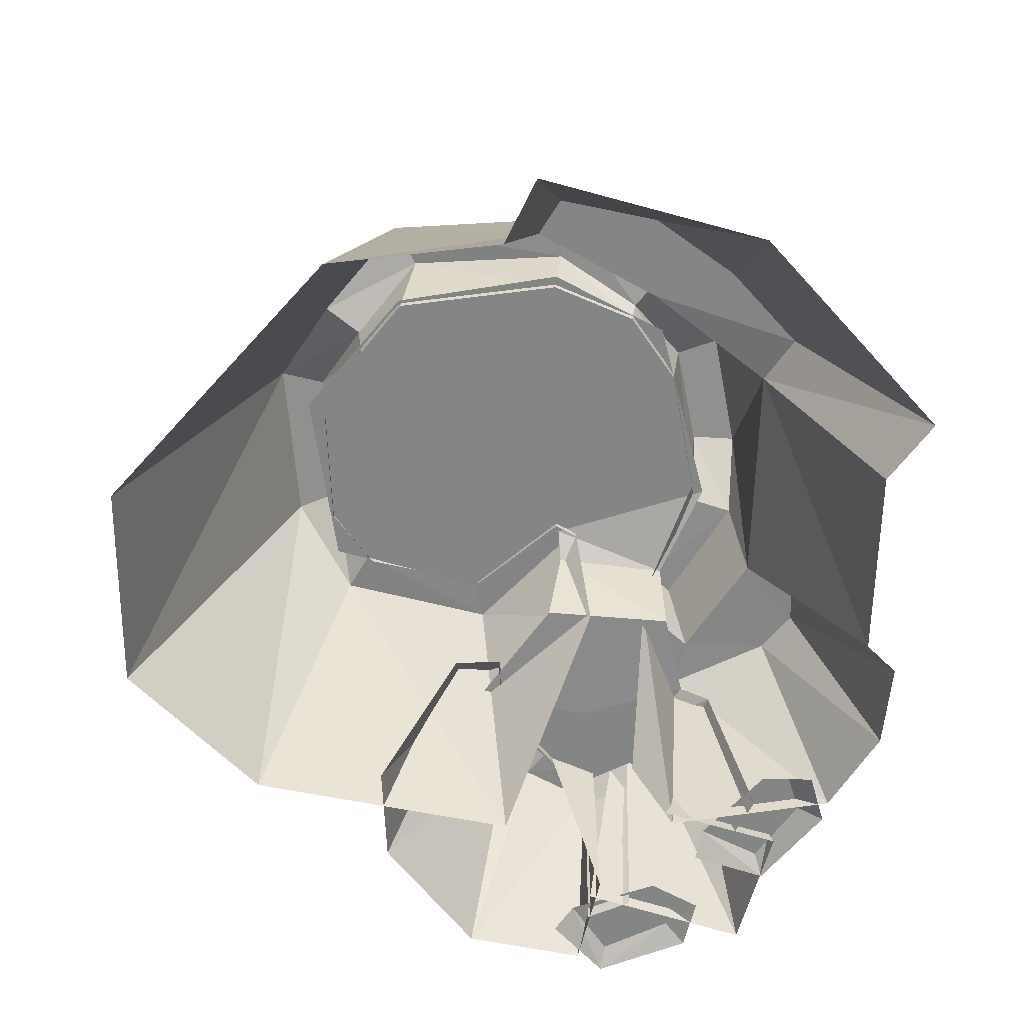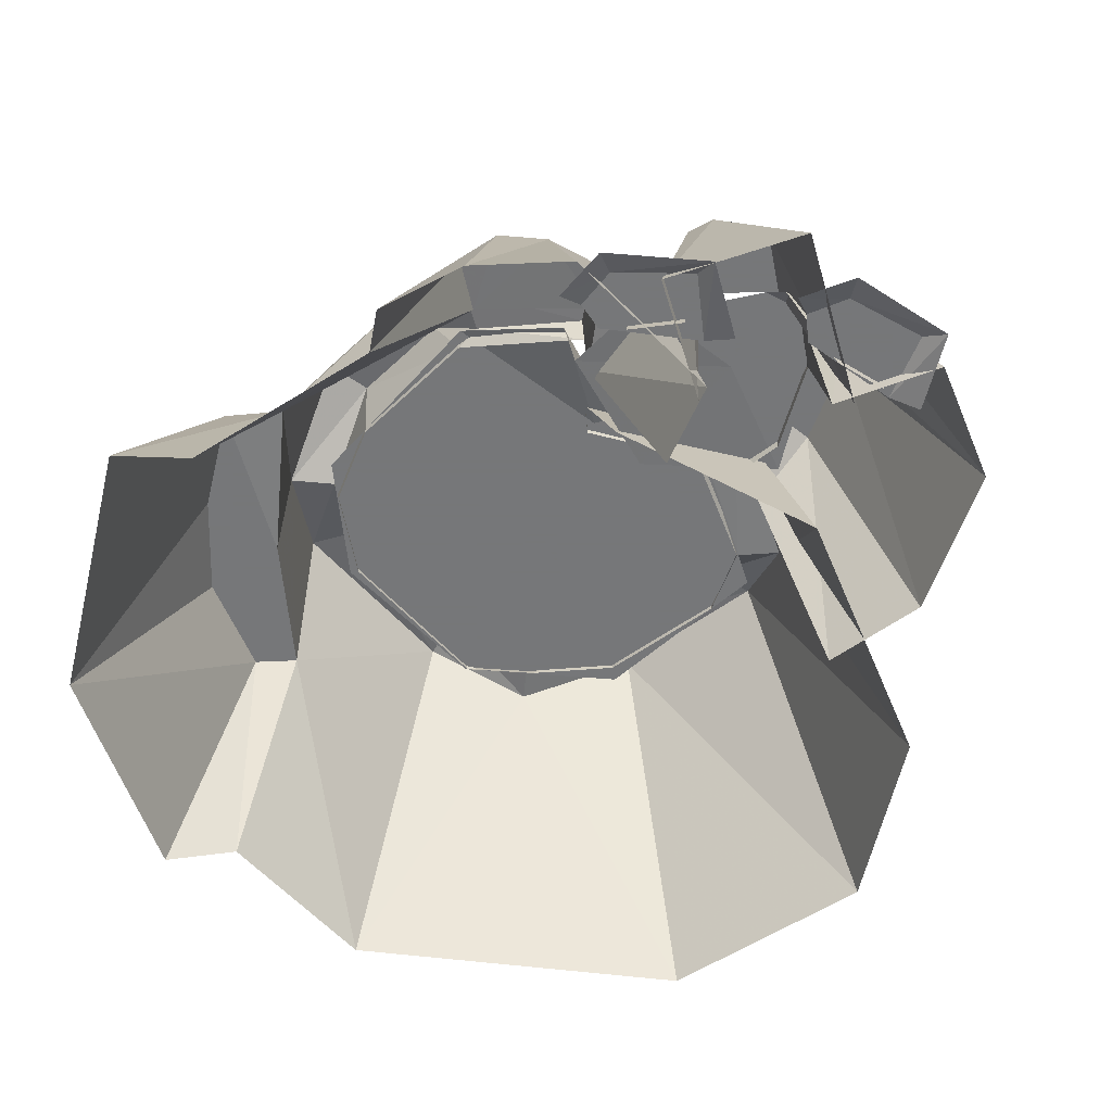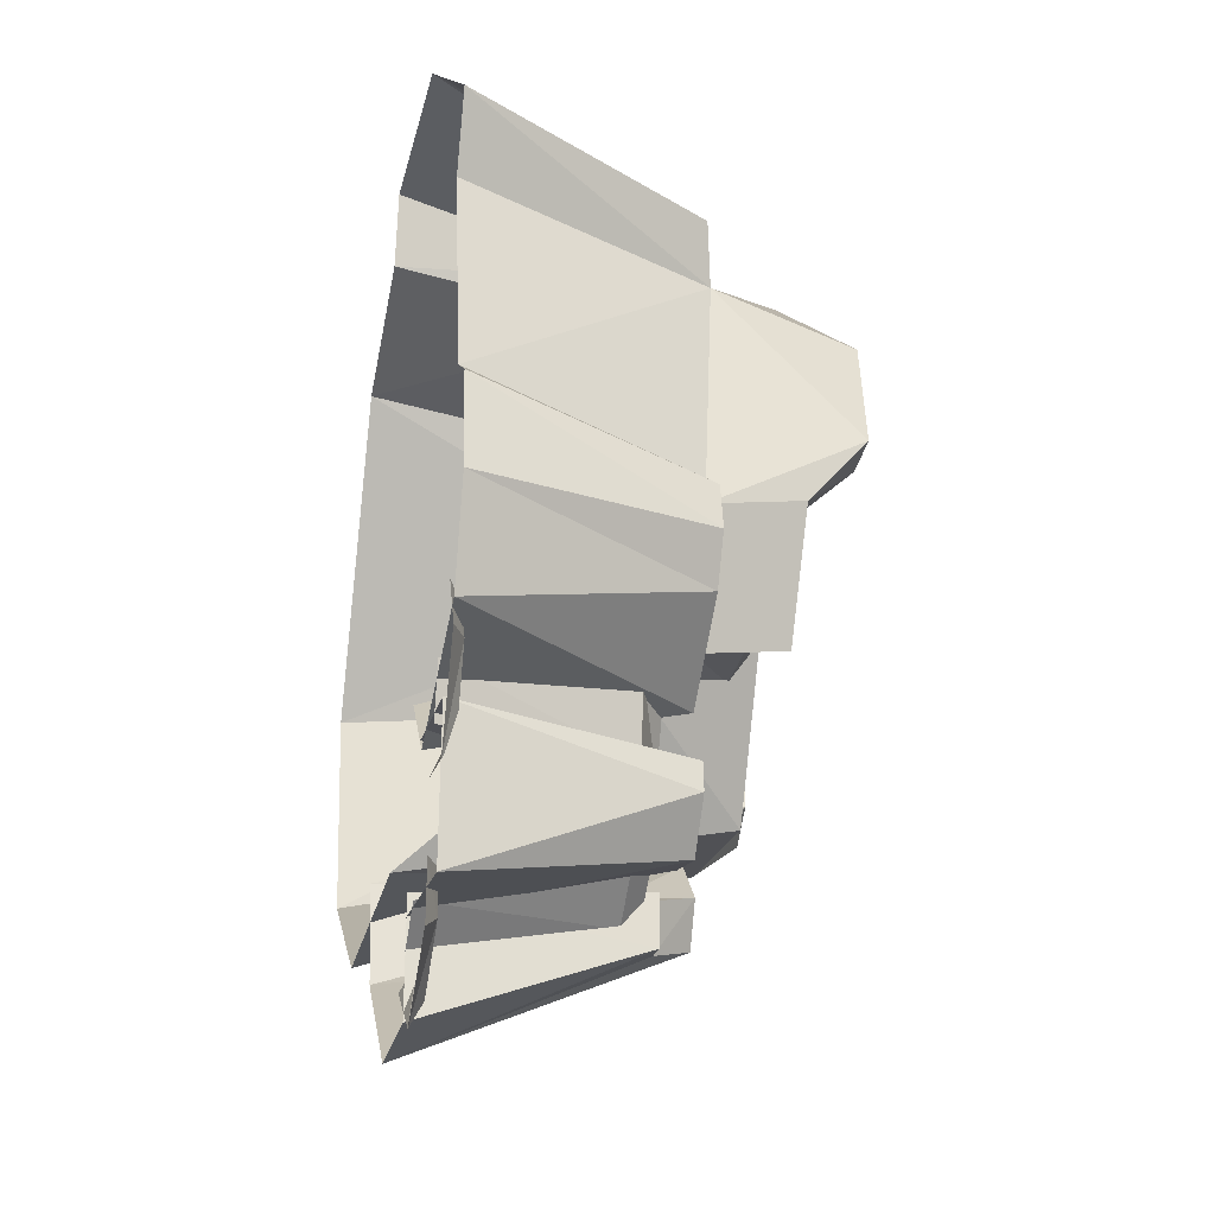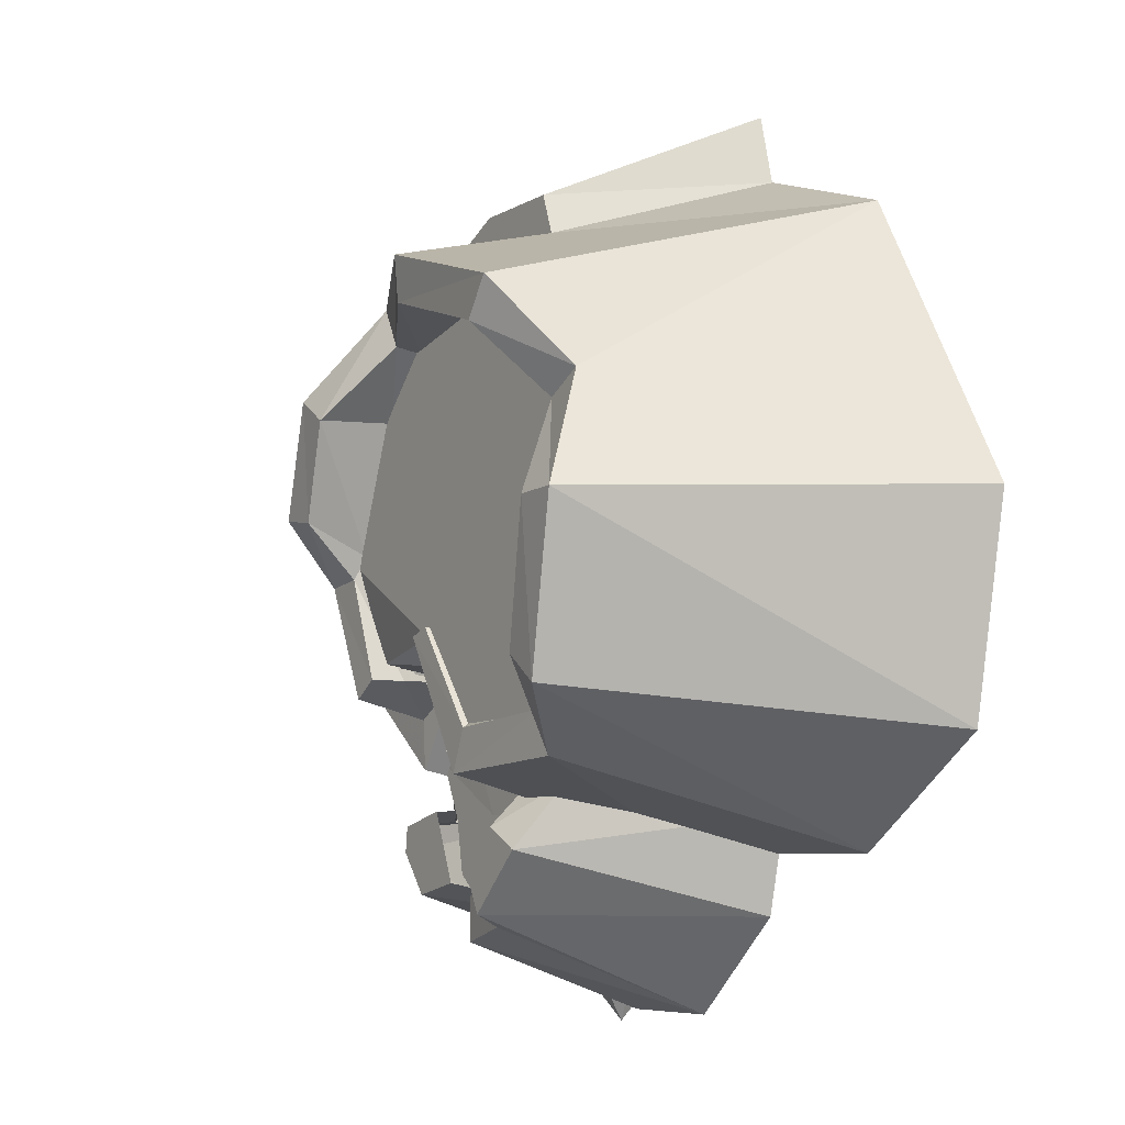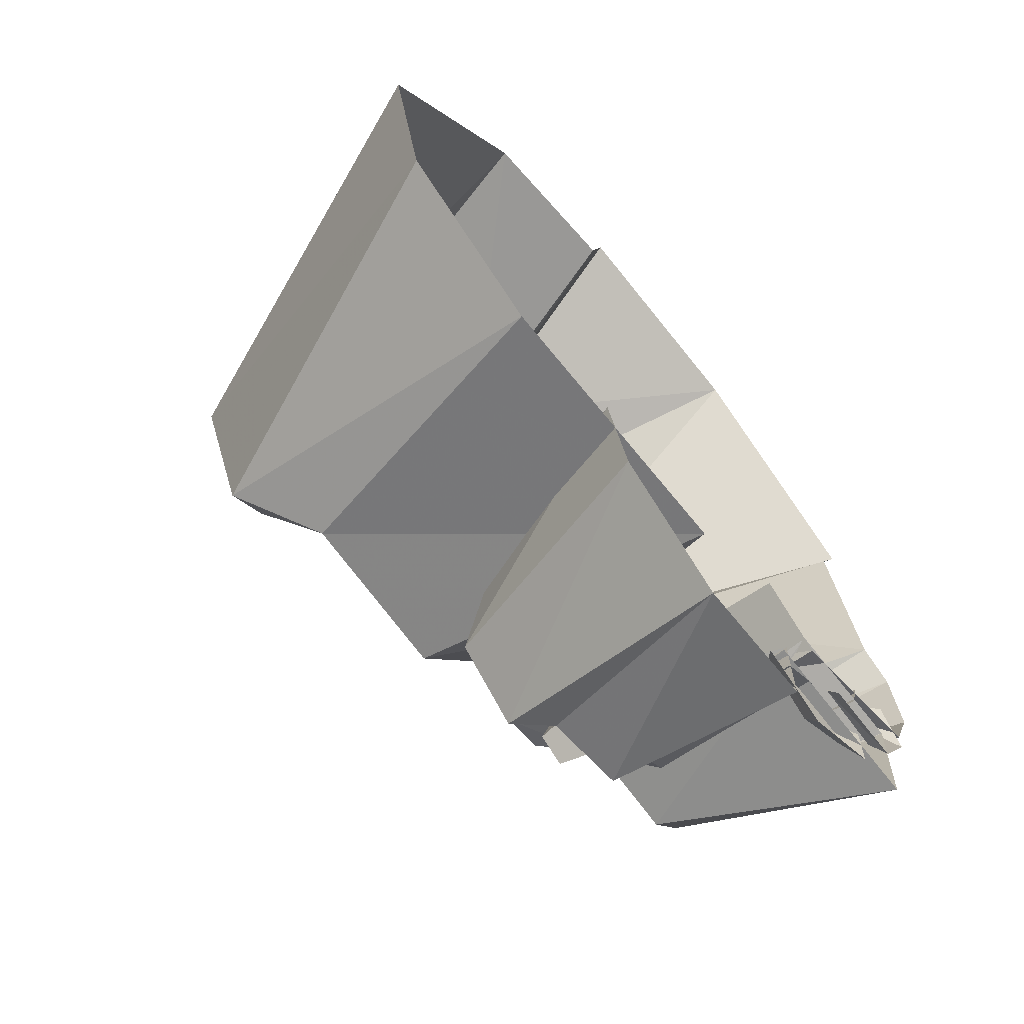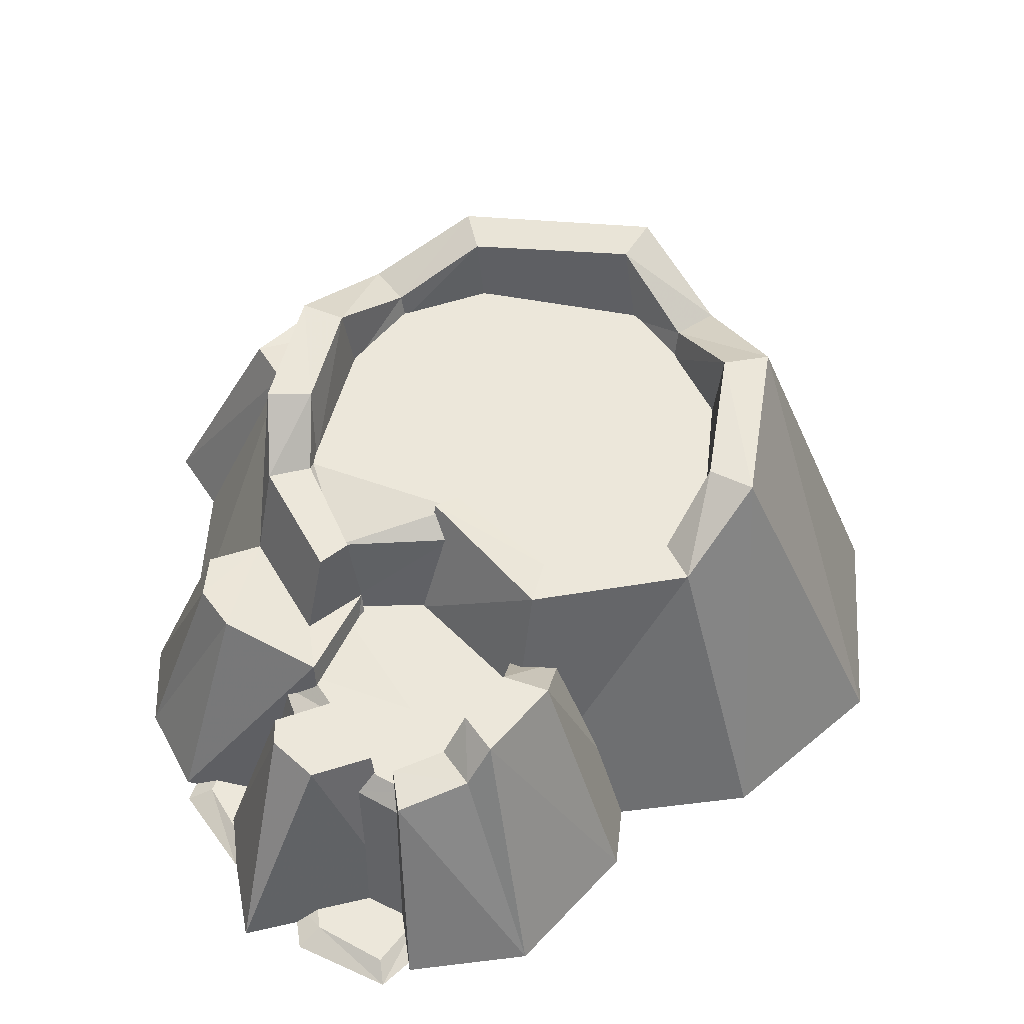
<metadata>
{"format":"obj","ext":"obj","renderer":"f3d","projection":"perspective","resolution":1024,"background":"white","views":[{"elev":-61.6,"azim":-11.3,"up":"+Y"},{"elev":-57.1,"azim":113.0,"up":"+Y"},{"elev":-24.7,"azim":78.5,"up":"+Z"},{"elev":-6.3,"azim":-121.9,"up":"+Z"},{"elev":-69.4,"azim":-50.8,"up":"+Z"},{"elev":51.9,"azim":172.8,"up":"+Y"}]}
</metadata>
<code>
v  -16.93 0.6879 11.29
v  -17.16 -0.0019 10.68
v  -17.32 1.133 10.95
v  -17.01 1.125 11.45
v  -18.15 -0.0019 10.68
v  -17.91 1.114 11
v  -18.72 -0.0019 11.08
v  -18.18 1.339 11.22
v  -18.87 -0.0019 11.86
v  -18.35 1.383 11.81
v  -18.22 1.199 12.22
v  -17.46 0.8277 12.85
v  -17.29 1.36 12.75
v  -18 1.411 12.54
v  -16.97 0.8277 12.69
v  -16.9 1.185 12.64
v  -16.46 0.8521 12.42
v  -15.97 -0.0019 11.77
v  -16.32 0.7917 11.59
v  -16.1 -0.0019 12.48
v  -17.38 1.133 11.11
v  -17.1 1.125 11.48
v  -17.86 1.114 11.15
v  -18.04 1.336 11.31
v  -18.18 1.38 11.81
v  -18.07 1.199 12.14
v  -17.89 1.405 12.41
v  -17.31 1.354 12.57
v  -16.98 1.185 12.49
v  -16.59 1.361 12.33
v  -16.73 1.361 12.24
v  -16.42 1.331 11.91
v  -16.58 1.331 11.89
v  -16.39 1.125 11.67
v  -16.55 1.125 11.69
v  -17.37 1.086 11.14
v  -17.1 1.084 11.48
v  -17.84 1.086 11.15
v  -18.04 1.086 11.33
v  -18.15 1.086 11.8
v  -18.05 1.086 12.11
v  -17.93 1.086 12.34
v  -17.33 1.086 12.54
v  -17 1.086 12.47
v  -16.77 1.086 12.25
v  -16.58 1.086 11.77
v  -16.49 0.7924 11.18
v  -16.56 1.105 11.25
v  -16.66 1.105 11.31
v  -16.68 0.9774 11.31
v  -16.7 0.7854 11.31
v  -16.12 0.787 11.56
v  -16.09 0.787 11.4
v  -15.84 -0.0019 11.69
v  -15.81 -0.0019 11.37
v  -16.51 -0.0019 10.82
v  -16.73 -0.0019 11.05
v  -16.49 0.787 10.99
v  -15.93 -0.0019 11.04
v  -16.17 0.787 11.24
v  -16.33 0.7742 10.78
v  -16.32 0.7742 10.68
v  -16.56 0.7742 10.84
v  -16.55 -0.002 10.87
v  -16.09 -0.002 10.82
v  -16.76 -0.002 10.4
v  -16.67 0.7742 10.57
v  -16.45 0.7742 10.53
v  -16.13 -0.002 10.33
v  -17.03 0.9121 10.62
v  -17.1 0.9121 10.47
v  -17.35 0.9121 10.7
v  -17.19 0.9121 10.78
v  -16.93 0.6586 10.57
v  -17.19 0.6586 10.78
v  -16.73 -0.0019 10.47
v  -16.74 -0.0019 10.09
v  -16.75 0.7379 10.36
v  -16.75 0.7379 10.53
v  -17.6 -0.0019 10.46
v  -17.19 -0.0019 10.1
v  -17.01 0.7762 10.42
v  -16.94 0.7695 10.57
v  -17.42 0.7379 10.93
v  -17.25 0.7379 10.97
v  -17.25 0.6586 10.97
v  -17.69 -0.0019 10.82
v  -17.94 1.107 12.35
v  -17.33 1.107 12.58
v  -17.39 1.107 11.82
v  -16.86 1.107 12.44
v  -16.53 1.107 11.75
v  -18.22 1.107 11.82
v  -17.99 1.107 11.16
v  -16.63 1.034 11.37
v  -17.06 1.034 11.35
v  -17.08 1.107 11.44
v  -17.36 1.107 11.1
v  -16.61 0.7084 11.32
v  -17.09 0.7084 11.27
v  -16.84 0.6934 10.82
v  -16.48 0.6934 11.02
v  -16.58 0.6934 10.81
v  -16.61 0.6934 10.6
v  -16.37 0.6145 11.04
v  -16.42 0.6145 10.8
v  -16.22 -0.0019 10.98
v  -16.26 -0.0019 10.8
v  -17.3 0.6934 10.81
v  -16.81 0.6934 10.45
v  -16.6 0.6229 10.53
v  -16.76 0.6229 10.41
v  -16.59 -0.0019 10.4
v  -16.74 -0.0019 10.3
v  -17.03 0.8277 13
v  -16.69 0.8277 12.84
v  -16.75 -0.0019 13.3
v  -15.98 -0.0019 12.73
v  -16.38 0.8277 12.61
v  -17.65 -0.0019 13.11
v  -17.58 -0.0019 13.37
v  -17.41 0.8277 13
v  -18.25 -0.0019 12.91
v  -17.01 1.083 11.45
v  -16.51 0.0432 10.47
v  -16.41 0.0432 10.44
v  -16.8 0.0432 10.3
v  -16.32 -0.0016 10.44
v  -16.33 -0.0016 10.24
v  -16.41 0.0432 10.29
v  -16.63 -0.0016 10.04
v  -16.63 0.0432 10.13
v  -16.86 -0.0016 10.21
v  -16.2 0.0432 11.07
v  -16.1 0.0432 11.09
v  -16.37 0.0432 10.78
v  -16.02 -0.0016 11.14
v  -15.93 -0.0016 10.96
v  -16.03 0.0432 10.96
v  -16.1 -0.0016 10.64
v  -16.14 0.0432 10.71
v  -16.38 -0.0016 10.68
g w2_mountain_01
f 1 2 3 4
f 2 5 6 3
f 5 7 8 6
f 7 9 10 8
f 9 11 10
f 12 13 14
f 12 15 16 13
f 17 16 15
f 18 19 17 20
f 4 3 21 22
f 3 6 23 21
f 6 24 23
f 8 10 25 24
f 10 11 26 25
f 11 14 27 26
f 14 13 28 27
f 13 16 29 28
f 16 30 31 29
f 30 32 33 31
f 34 35 33 32
f 22 21 36 37
f 21 23 38 36
f 23 24 39 38
f 24 25 40 39
f 25 26 41 40
f 26 27 42 41
f 27 28 43 42
f 28 29 44 43
f 29 31 45 44
f 31 33 46 45
f 33 35 46
f 19 47 48 34
f 34 48 49 35
f 35 49 50 46
f 49 48 50
f 47 51 50 48
f 52 53 19
f 18 54 52 19
f 54 55 53 52
f 56 57 51 58
f 59 56 58 60
f 55 59 60 53
f 53 60 19
f 60 58 47
f 61 62 63
f 64 65 61 63
f 66 67 68
f 62 68 63
f 68 67 63
f 62 61 65
f 68 69 66
f 70 71 72 73
f 74 70 73 75
f 76 77 78 79
f 80 72 71 81
f 79 78 82 83
f 84 85 73 72
f 74 79 83
f 85 86 75 73
f 87 84 72 80
f 78 77 81 82
f 70 83 82 71
f 74 83 70
f 71 82 81
f 69 68 62
f 88 89 90
f 91 92 90
f 93 90 94
f 95 96 97 92
f 98 94 90
f 89 91 90
f 93 88 90
f 97 98 90
f 96 95 99 100
f 97 90 92
f 100 99 101
f 101 102 103
f 101 103 104
f 101 99 102
f 103 102 105 106
f 106 105 107 108
f 101 109 100
f 104 110 101
f 101 110 109
f 110 104 111 112
f 112 111 113 114
f 115 116 15
f 117 116 115
f 118 20 17 119
f 120 121 122 12
f 119 17 15 116
f 12 122 115 15
f 117 118 119 116
f 122 121 117 115
f 62 65 69
f 123 14 11
f 11 9 123
f 4 22 37 124
f 74 76 79
f 123 120 12
f 12 14 123
f 32 30 17
f 60 47 19
f 17 30 16
f 6 8 24
f 58 51 47
f 19 34 32 17
f 125 126 127
f 128 129 130 126
f 131 132 130 129
f 126 130 132
f 131 133 127 132
f 132 127 126
f 134 135 136
f 137 138 139 135
f 140 141 139 138
f 135 139 141
f 140 142 136 141
f 141 136 135

</code>
